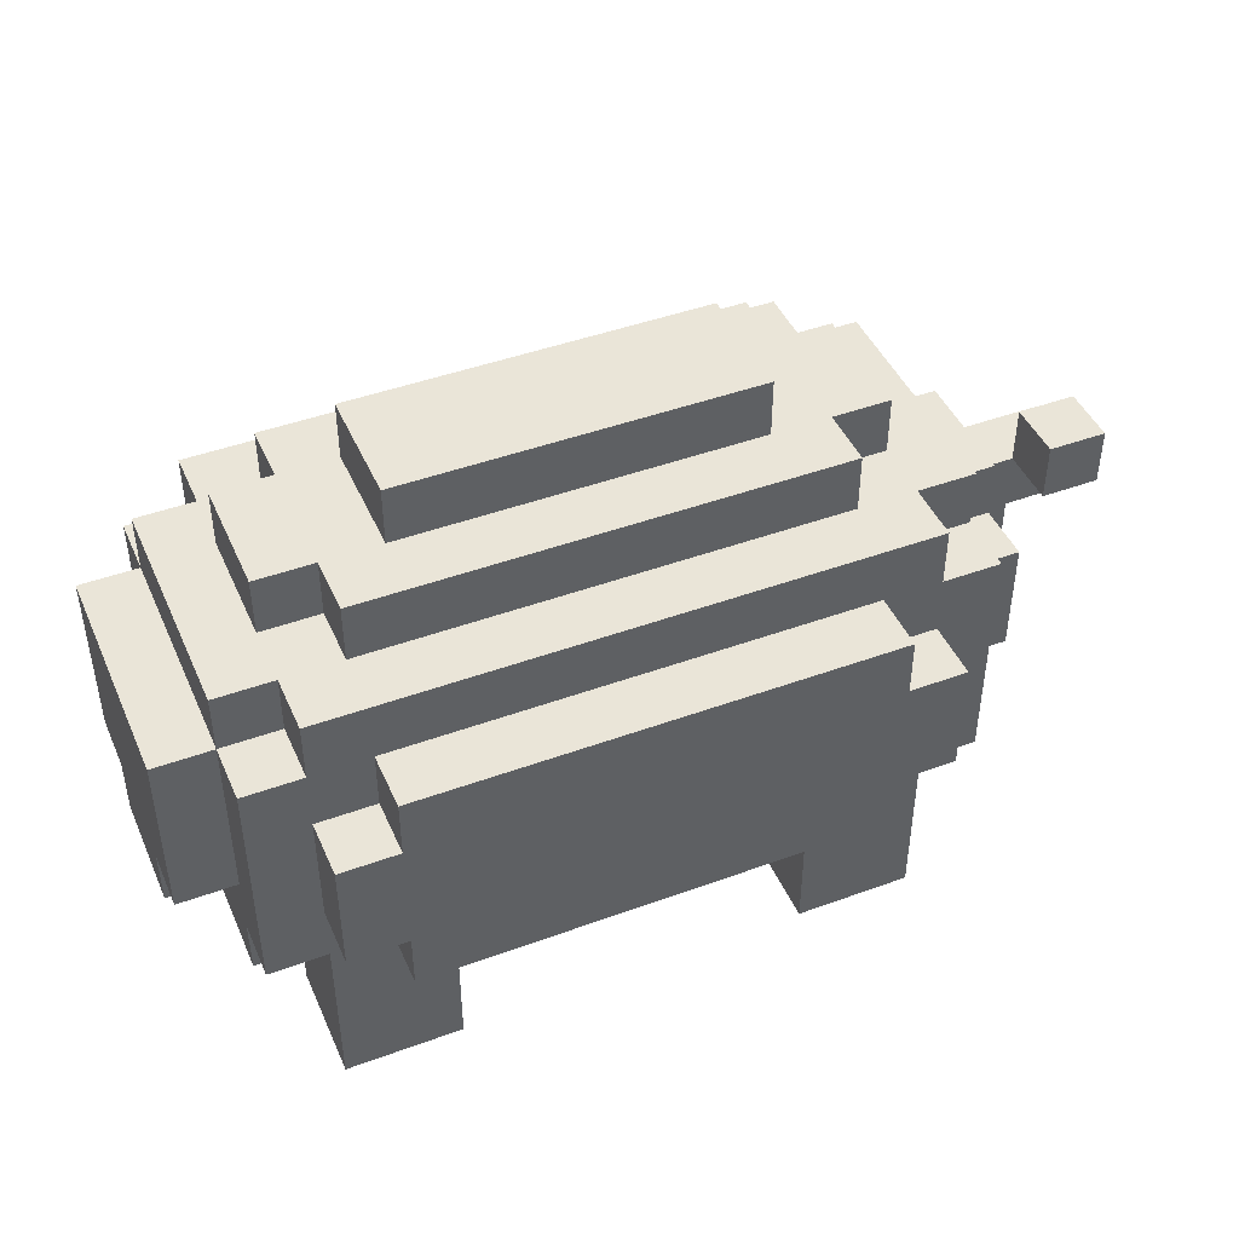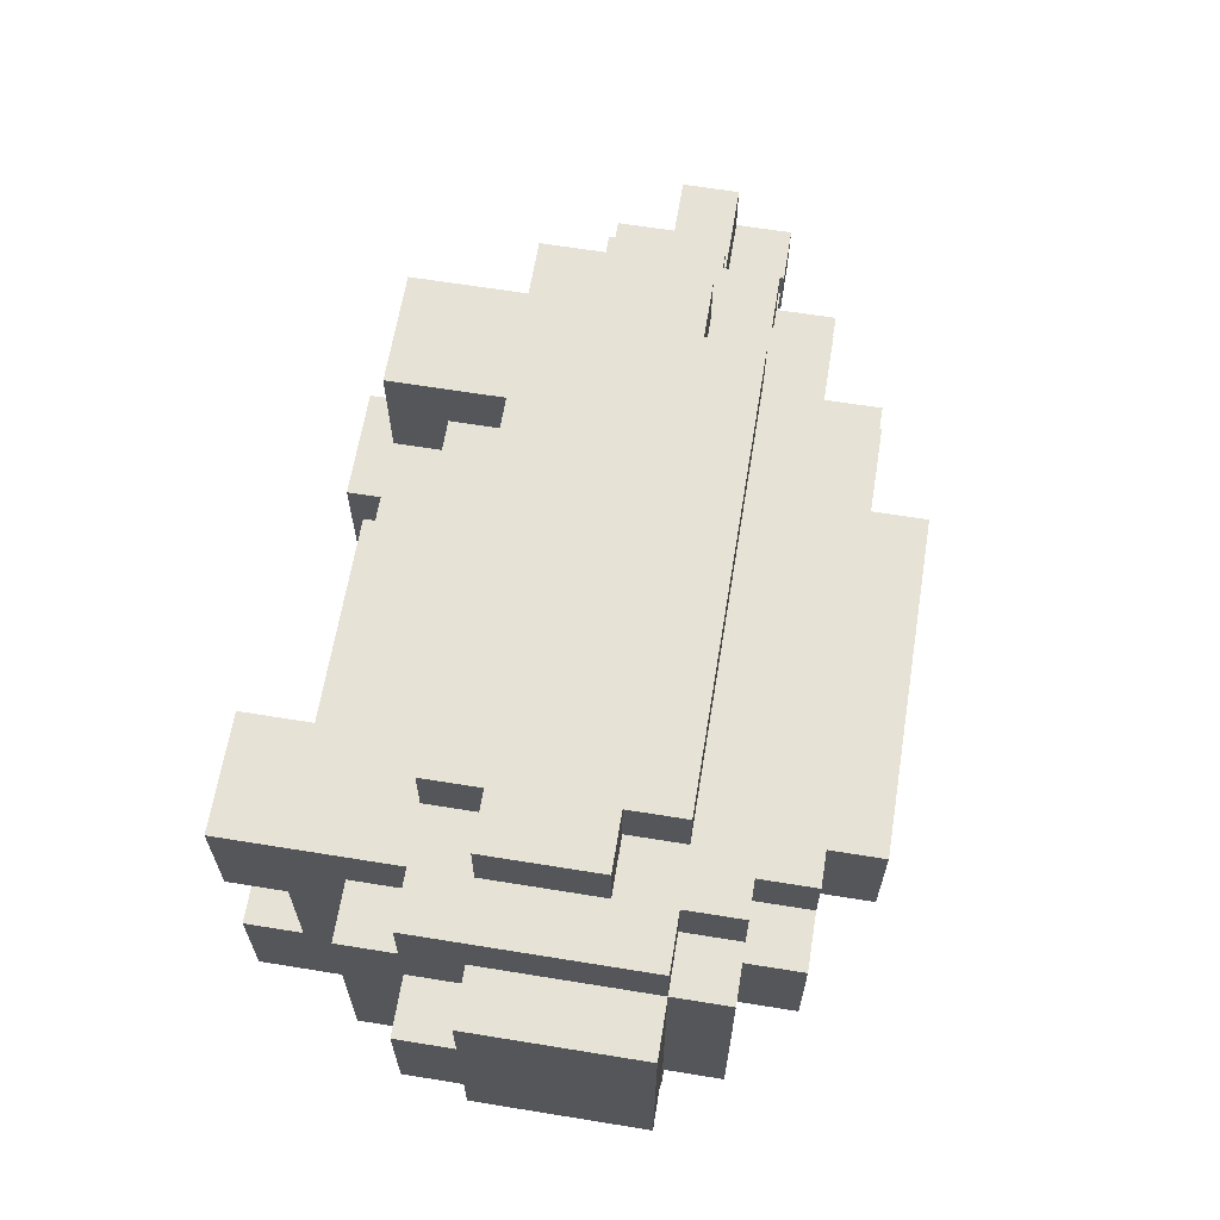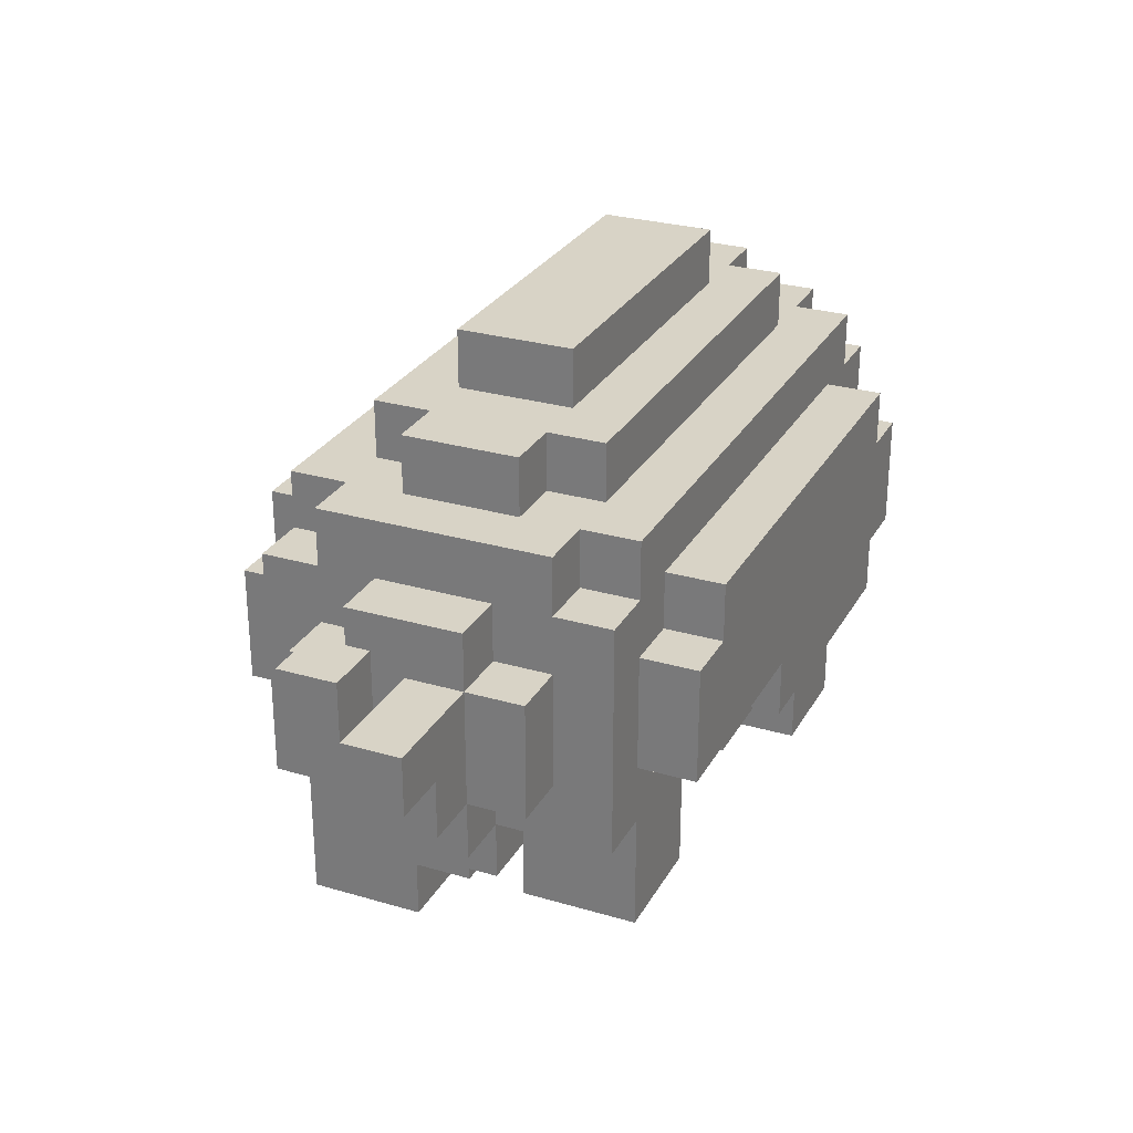
<metadata>
{"format":"obj","ext":"obj","renderer":"f3d","projection":"perspective","resolution":1024,"background":"white","views":[{"elev":45.0,"azim":157.0,"up":"+Y"},{"elev":64.0,"azim":99.3,"up":"+Z"},{"elev":27.9,"azim":-66.0,"up":"+Y"}]}
</metadata>
<code>
v -9 5 1
v -9 5 -0
v -9 6 1
v -9 6 -0
v -9 6 -1
v -9 7 -0
v -9 7 -1
v -8 4 1
v -8 4 -0
v -8 5 1
v -8 5 -0
v -7 3 1
v -7 3 -1
v -7 4 2
v -7 4 1
v -7 4 -0
v -7 4 -1
v -7 4 -2
v -7 6 2
v -7 6 1
v -7 6 -0
v -7 6 -1
v -7 6 -2
v -7 7 1
v -7 7 -1
v -6 2 1
v -6 2 -2
v -6 3 3
v -6 3 1
v -6 3 -1
v -6 3 -2
v -6 3 -3
v -6 4 2
v -6 4 1
v -6 4 -1
v -6 4 -2
v -6 6 2
v -6 6 1
v -6 6 -1
v -6 6 -2
v -6 7 3
v -6 7 2
v -6 7 1
v -6 7 -1
v -6 7 -2
v -6 7 -3
v -6 8 2
v -6 8 -2
v -5 0 -1
v -5 0 -3
v -5 1 3
v -5 1 1
v -5 1 -0
v -5 1 -1
v -5 2 1
v -5 2 -0
v -5 2 -2
v -5 3 3
v -5 3 1
v -5 3 -2
v -5 3 -3
v -5 4 4
v -5 4 3
v -5 4 -3
v -5 4 -4
v -5 6 4
v -5 6 3
v -5 6 -3
v -5 6 -4
v -5 7 3
v -5 7 2
v -5 7 -2
v -5 7 -3
v -5 8 3
v -5 8 2
v -5 8 1
v -5 8 -1
v -5 8 -2
v -5 8 -3
v -5 9 1
v -5 9 -1
v -4 3 -3
v -4 3 -4
v -4 4 -3
v -4 4 -4
v -4 6 4
v -4 6 3
v -4 6 -3
v -4 6 -4
v -4 7 4
v -4 7 3
v -4 7 -3
v -4 7 -4
v -4 8 2
v -4 8 1
v -4 8 -1
v -4 8 -2
v -4 9 2
v -4 9 1
v -4 9 -1
v -4 9 -2
v -3 9 1
v -3 9 -1
v -3 10 1
v -3 10 -1
v -2 1 1
v -2 1 -0
v -2 2 1
v -2 2 -0
v -1 1 2
v -1 1 1
v -1 2 3
v -1 2 2
v -1 2 1
v -1 3 4
v -1 3 3
v -1 3 2
v -1 4 4
v -1 4 3
v 3 0 3
v 3 0 1
v 3 0 -1
v 3 0 -3
v 3 1 2
v 3 1 1
v 3 1 -1
v 3 1 -2
v 3 2 3
v 3 2 2
v 3 2 -2
v 3 2 -3
v -8 6 -0
v -8 6 -1
v -8 7 -0
v -8 7 -1
v -3 0 -1
v -3 0 -3
v -3 1 3
v -3 1 1
v -3 1 -1
v -3 1 -2
v -3 2 2
v -3 2 1
v -3 2 -2
v -3 2 -3
v -3 3 3
v -3 3 2
v 3 9 1
v 3 9 -1
v 3 10 1
v 3 10 -1
v 4 3 4
v 4 3 3
v 4 3 -3
v 4 3 -4
v 4 4 4
v 4 4 3
v 4 4 -3
v 4 4 -4
v 4 6 4
v 4 6 3
v 4 6 -3
v 4 6 -4
v 4 7 4
v 4 7 3
v 4 7 -3
v 4 7 -4
v 4 8 2
v 4 8 1
v 4 8 -1
v 4 8 -2
v 4 9 2
v 4 9 1
v 4 9 -1
v 4 9 -2
v 5 0 3
v 5 0 1
v 5 0 -1
v 5 0 -3
v 5 1 1
v 5 1 -1
v 5 2 2
v 5 2 -2
v 5 3 3
v 5 3 2
v 5 3 -2
v 5 3 -3
v 5 4 4
v 5 4 3
v 5 4 -3
v 5 4 -4
v 5 6 4
v 5 6 3
v 5 6 -3
v 5 6 -4
v 5 7 3
v 5 7 2
v 5 7 -2
v 5 7 -3
v 5 8 3
v 5 8 2
v 5 8 1
v 5 8 -1
v 5 8 -2
v 5 8 -3
v 5 9 1
v 5 9 -1
v 6 2 2
v 6 2 -2
v 6 3 3
v 6 3 2
v 6 3 1
v 6 3 -1
v 6 3 -2
v 6 3 -3
v 6 4 2
v 6 4 1
v 6 4 -1
v 6 4 -2
v 6 5 2
v 6 5 -2
v 6 6 2
v 6 6 -2
v 6 7 3
v 6 7 2
v 6 7 1
v 6 7 -1
v 6 7 -2
v 6 7 -3
v 6 8 2
v 6 8 -2
v 7 3 1
v 7 3 -1
v 7 4 2
v 7 4 1
v 7 4 -1
v 7 4 -2
v 7 5 2
v 7 5 1
v 7 5 -1
v 7 5 -2
v 7 6 2
v 7 6 1
v 7 6 -1
v 7 6 -2
v 7 7 2
v 7 7 1
v 7 7 -1
v 7 7 -2
v -5 4 4
v -5 6 4
v -4 6 4
v -4 7 4
v -1 3 4
v -1 4 4
v 4 3 4
v 4 4 4
v 4 6 4
v 4 7 4
v 5 4 4
v 5 6 4
v -6 3 3
v -6 7 3
v -5 1 3
v -5 3 3
v -5 4 3
v -5 6 3
v -5 7 3
v -5 8 3
v -4 6 3
v -4 7 3
v -3 1 3
v -3 3 3
v -1 2 3
v -1 3 3
v -1 4 3
v 3 0 3
v 3 2 3
v 4 3 3
v 4 4 3
v 4 6 3
v 4 7 3
v 5 0 3
v 5 3 3
v 5 4 3
v 5 6 3
v 5 7 3
v 5 8 3
v 6 3 3
v 6 7 3
v -7 4 2
v -7 6 2
v -6 4 2
v -6 6 2
v -6 7 2
v -6 8 2
v -5 7 2
v -5 8 2
v -4 8 2
v -4 9 2
v -3 2 2
v -3 3 2
v -1 1 2
v -1 2 2
v -1 3 2
v 3 1 2
v 3 2 2
v 4 8 2
v 4 9 2
v 5 2 2
v 5 3 2
v 5 7 2
v 5 8 2
v 6 2 2
v 6 3 2
v 6 4 2
v 6 5 2
v 6 6 2
v 6 7 2
v 6 8 2
v 7 4 2
v 7 5 2
v 7 6 2
v 7 7 2
v -9 5 1
v -9 6 1
v -8 4 1
v -8 5 1
v -7 3 1
v -7 4 1
v -7 6 1
v -7 7 1
v -6 2 1
v -6 3 1
v -6 4 1
v -6 6 1
v -6 7 1
v -5 2 1
v -5 3 1
v -5 8 1
v -5 9 1
v -4 8 1
v -4 9 1
v -3 9 1
v -3 10 1
v -2 1 1
v -2 2 1
v -1 1 1
v -1 2 1
v 3 9 1
v 3 10 1
v 4 8 1
v 4 9 1
v 5 8 1
v 5 9 1
v 6 3 1
v 6 4 1
v 7 3 1
v 7 4 1
v -9 6 -0
v -9 7 -0
v -8 6 -0
v -8 7 -0
v -5 1 -0
v -5 2 -0
v -2 1 -0
v -2 2 -0
v -5 0 -1
v -5 1 -1
v -3 0 -1
v -3 1 -1
v 3 0 -1
v 3 1 -1
v 5 0 -1
v 5 1 -1
v -5 1 1
v -5 2 1
v -3 1 1
v -3 2 1
v 3 0 1
v 3 1 1
v 5 0 1
v 5 1 1
v -9 5 -0
v -9 6 -0
v -8 4 -0
v -8 5 -0
v -8 6 -0
v -7 4 -0
v -7 6 -0
v -9 6 -1
v -9 7 -1
v -8 6 -1
v -8 7 -1
v -7 3 -1
v -7 4 -1
v -7 6 -1
v -7 7 -1
v -6 3 -1
v -6 4 -1
v -6 6 -1
v -6 7 -1
v -5 8 -1
v -5 9 -1
v -4 8 -1
v -4 9 -1
v -3 9 -1
v -3 10 -1
v 3 9 -1
v 3 10 -1
v 4 8 -1
v 4 9 -1
v 5 8 -1
v 5 9 -1
v 6 3 -1
v 6 4 -1
v 7 3 -1
v 7 4 -1
v -7 4 -2
v -7 6 -2
v -6 2 -2
v -6 3 -2
v -6 4 -2
v -6 6 -2
v -6 7 -2
v -6 8 -2
v -5 2 -2
v -5 3 -2
v -5 7 -2
v -5 8 -2
v -4 8 -2
v -4 9 -2
v -3 1 -2
v -3 2 -2
v 3 1 -2
v 3 2 -2
v 4 8 -2
v 4 9 -2
v 5 2 -2
v 5 3 -2
v 5 7 -2
v 5 8 -2
v 6 2 -2
v 6 3 -2
v 6 4 -2
v 6 5 -2
v 6 6 -2
v 6 7 -2
v 6 8 -2
v 7 4 -2
v 7 5 -2
v 7 6 -2
v 7 7 -2
v -6 3 -3
v -6 7 -3
v -5 0 -3
v -5 3 -3
v -5 4 -3
v -5 6 -3
v -5 7 -3
v -5 8 -3
v -4 3 -3
v -4 4 -3
v -4 6 -3
v -4 7 -3
v -3 0 -3
v -3 2 -3
v 3 0 -3
v 3 2 -3
v 4 3 -3
v 4 4 -3
v 4 6 -3
v 4 7 -3
v 5 0 -3
v 5 3 -3
v 5 4 -3
v 5 6 -3
v 5 7 -3
v 5 8 -3
v 6 3 -3
v 6 7 -3
v -5 4 -4
v -5 6 -4
v -4 3 -4
v -4 4 -4
v -4 6 -4
v -4 7 -4
v 4 3 -4
v 4 4 -4
v 4 6 -4
v 4 7 -4
v 5 4 -4
v 5 6 -4
v 3 0 3
v 5 0 3
v 3 0 1
v 5 0 1
v -5 0 -1
v -3 0 -1
v 3 0 -1
v 5 0 -1
v -5 0 -3
v -3 0 -3
v 3 0 -3
v 5 0 -3
v -5 1 3
v -3 1 3
v -1 1 2
v 3 1 2
v -5 1 1
v -3 1 1
v -2 1 1
v -1 1 1
v 3 1 1
v 5 1 1
v -5 1 -0
v -2 1 -0
v -5 1 -1
v -3 1 -1
v 3 1 -1
v 5 1 -1
v -3 1 -2
v 3 1 -2
v -1 2 3
v 3 2 3
v -3 2 2
v -1 2 2
v 3 2 2
v 5 2 2
v 6 2 2
v -6 2 1
v -5 2 1
v -3 2 1
v -2 2 1
v -1 2 1
v -5 2 -0
v -2 2 -0
v -6 2 -2
v -5 2 -2
v -3 2 -2
v 3 2 -2
v 5 2 -2
v 6 2 -2
v -3 2 -3
v 3 2 -3
v -1 3 4
v 4 3 4
v -6 3 3
v -5 3 3
v -3 3 3
v -1 3 3
v 4 3 3
v 5 3 3
v 6 3 3
v -3 3 2
v -1 3 2
v 5 3 2
v 6 3 2
v -7 3 1
v -6 3 1
v -5 3 1
v 6 3 1
v 7 3 1
v -7 3 -1
v -6 3 -1
v 6 3 -1
v 7 3 -1
v -6 3 -2
v -5 3 -2
v 5 3 -2
v 6 3 -2
v -6 3 -3
v -5 3 -3
v -4 3 -3
v 4 3 -3
v 5 3 -3
v 6 3 -3
v -4 3 -4
v 4 3 -4
v -5 4 4
v -1 4 4
v 4 4 4
v 5 4 4
v -5 4 3
v -1 4 3
v 4 4 3
v 5 4 3
v -7 4 2
v -6 4 2
v 6 4 2
v 7 4 2
v -8 4 1
v -7 4 1
v -6 4 1
v 6 4 1
v 7 4 1
v -8 4 -0
v -7 4 -0
v -7 4 -1
v -6 4 -1
v 6 4 -1
v 7 4 -1
v -7 4 -2
v -6 4 -2
v 6 4 -2
v 7 4 -2
v -5 4 -3
v -4 4 -3
v 4 4 -3
v 5 4 -3
v -5 4 -4
v -4 4 -4
v 4 4 -4
v 5 4 -4
v -9 5 1
v -8 5 1
v -9 5 -0
v -8 5 -0
v -9 6 -0
v -8 6 -0
v -9 6 -1
v -8 6 -1
v -5 6 4
v -4 6 4
v 4 6 4
v 5 6 4
v -5 6 3
v -4 6 3
v 4 6 3
v 5 6 3
v -7 6 2
v -6 6 2
v -9 6 1
v -7 6 1
v -6 6 1
v -9 6 -0
v -8 6 -0
v -7 6 -0
v -7 6 -1
v -6 6 -1
v -7 6 -2
v -6 6 -2
v -5 6 -3
v -4 6 -3
v 4 6 -3
v 5 6 -3
v -5 6 -4
v -4 6 -4
v 4 6 -4
v 5 6 -4
v -4 7 4
v 4 7 4
v -6 7 3
v -5 7 3
v -4 7 3
v 4 7 3
v 5 7 3
v 6 7 3
v -6 7 2
v -5 7 2
v 5 7 2
v 6 7 2
v 7 7 2
v -7 7 1
v -6 7 1
v 6 7 1
v 7 7 1
v -9 7 -0
v -8 7 -0
v -9 7 -1
v -8 7 -1
v -7 7 -1
v -6 7 -1
v 6 7 -1
v 7 7 -1
v -6 7 -2
v -5 7 -2
v 5 7 -2
v 6 7 -2
v 7 7 -2
v -6 7 -3
v -5 7 -3
v -4 7 -3
v 4 7 -3
v 5 7 -3
v 6 7 -3
v -4 7 -4
v 4 7 -4
v -5 8 3
v 5 8 3
v -6 8 2
v -5 8 2
v -4 8 2
v 4 8 2
v 5 8 2
v 6 8 2
v -5 8 1
v -4 8 1
v 4 8 1
v 5 8 1
v -5 8 -1
v -4 8 -1
v 4 8 -1
v 5 8 -1
v -6 8 -2
v -5 8 -2
v -4 8 -2
v 4 8 -2
v 5 8 -2
v 6 8 -2
v -5 8 -3
v 5 8 -3
v -4 9 2
v 4 9 2
v -5 9 1
v -4 9 1
v -3 9 1
v 3 9 1
v 4 9 1
v 5 9 1
v -5 9 -1
v -4 9 -1
v -3 9 -1
v 3 9 -1
v 4 9 -1
v 5 9 -1
v -4 9 -2
v 4 9 -2
v -3 10 1
v 3 10 1
v -3 10 -1
v 3 10 -1
f 3 2 1
f 4 2 3
f 6 5 4
f 7 5 6
f 10 9 8
f 11 9 10
f 15 13 12
f 16 13 15
f 17 13 16
f 19 15 14
f 20 15 19
f 21 18 17
f 21 17 16
f 22 18 21
f 23 18 22
f 24 21 20
f 24 22 21
f 25 22 24
f 29 27 26
f 30 27 29
f 31 27 30
f 33 29 28
f 34 29 33
f 35 32 31
f 35 31 30
f 36 32 35
f 37 33 28
f 40 32 36
f 41 38 37
f 41 37 28
f 42 38 41
f 43 38 42
f 44 40 39
f 45 32 40
f 45 40 44
f 46 32 45
f 47 43 42
f 47 44 43
f 47 45 44
f 48 45 47
f 54 50 49
f 55 52 51
f 56 54 53
f 57 50 54
f 57 54 56
f 58 55 51
f 59 55 58
f 60 50 57
f 61 50 60
f 66 63 62
f 67 63 66
f 68 65 64
f 69 65 68
f 74 71 70
f 75 71 74
f 78 73 72
f 79 73 78
f 80 77 76
f 81 77 80
f 84 83 82
f 85 83 84
f 90 87 86
f 91 87 90
f 92 89 88
f 93 89 92
f 98 95 94
f 99 95 98
f 100 97 96
f 101 97 100
f 104 103 102
f 105 103 104
f 108 107 106
f 109 107 108
f 113 111 110
f 114 111 113
f 116 113 112
f 117 113 116
f 118 116 115
f 119 116 118
f 124 121 120
f 125 121 124
f 126 123 122
f 127 123 126
f 128 124 120
f 129 124 128
f 130 123 127
f 131 123 130
f 132 133 134
f 134 133 135
f 136 137 140
f 140 137 141
f 138 139 142
f 142 139 143
f 141 137 144
f 144 137 145
f 138 142 146
f 146 142 147
f 148 149 150
f 150 149 151
f 152 153 156
f 156 153 157
f 154 155 158
f 158 155 159
f 160 161 164
f 164 161 165
f 162 163 166
f 166 163 167
f 168 169 172
f 172 169 173
f 170 171 174
f 174 171 175
f 176 177 180
f 178 179 181
f 176 180 182
f 180 181 182
f 181 179 183
f 182 181 183
f 176 182 184
f 184 182 185
f 183 179 186
f 186 179 187
f 188 189 192
f 192 189 193
f 190 191 194
f 194 191 195
f 196 197 200
f 200 197 201
f 198 199 204
f 204 199 205
f 202 203 206
f 206 203 207
f 208 209 211
f 211 209 212
f 212 209 213
f 213 209 214
f 210 211 216
f 211 212 216
f 216 212 217
f 214 215 218
f 213 214 218
f 218 215 219
f 210 216 220
f 219 215 221
f 210 220 222
f 221 215 223
f 210 222 224
f 224 222 225
f 223 215 228
f 228 215 229
f 226 227 230
f 227 228 230
f 225 226 230
f 230 228 231
f 232 233 235
f 235 233 236
f 234 235 238
f 236 237 238
f 235 236 238
f 238 237 239
f 239 237 240
f 240 237 241
f 238 239 242
f 239 240 243
f 242 239 243
f 240 241 244
f 243 240 244
f 244 241 245
f 242 243 246
f 243 244 247
f 246 243 247
f 244 245 248
f 247 244 248
f 248 245 249
f 252 251 250
f 255 252 250
f 255 253 252
f 256 255 254
f 257 253 255
f 257 255 256
f 258 253 257
f 259 253 258
f 260 258 257
f 261 258 260
f 265 263 262
f 266 263 265
f 267 263 266
f 268 263 267
f 270 269 268
f 270 268 267
f 271 269 270
f 272 265 264
f 272 266 265
f 273 266 272
f 275 266 273
f 276 266 275
f 278 275 274
f 279 275 278
f 279 278 277
f 282 269 271
f 283 279 277
f 283 280 279
f 284 280 283
f 285 280 284
f 286 282 281
f 287 269 282
f 287 282 286
f 288 269 287
f 289 285 284
f 289 286 285
f 289 287 286
f 290 287 289
f 293 292 291
f 294 292 293
f 297 296 295
f 298 296 297
f 304 302 301
f 305 302 304
f 306 304 303
f 307 304 306
f 308 300 299
f 309 300 308
f 314 311 310
f 315 311 314
f 319 313 312
f 320 313 319
f 321 317 316
f 322 318 317
f 322 317 321
f 323 319 318
f 323 318 322
f 324 319 323
f 328 326 325
f 330 328 327
f 331 326 328
f 331 328 330
f 334 330 329
f 335 330 334
f 336 332 331
f 337 332 336
f 338 334 333
f 339 334 338
f 342 341 340
f 343 341 342
f 348 347 346
f 349 347 348
f 350 345 344
f 351 345 350
f 354 353 352
f 355 353 354
f 358 357 356
f 359 357 358
f 362 361 360
f 363 361 362
f 366 365 364
f 367 365 366
f 370 369 368
f 371 369 370
f 374 373 372
f 375 373 374
f 376 377 378
f 378 377 379
f 380 381 382
f 382 381 383
f 384 385 387
f 387 385 388
f 386 387 389
f 387 388 389
f 389 388 390
f 391 392 393
f 393 392 394
f 395 396 399
f 399 396 400
f 397 398 401
f 401 398 402
f 403 404 405
f 405 404 406
f 407 408 409
f 409 408 410
f 411 412 413
f 413 412 414
f 415 416 417
f 417 416 418
f 419 420 423
f 423 420 424
f 421 422 427
f 427 422 428
f 425 426 429
f 429 426 430
f 433 434 435
f 435 434 436
f 431 432 437
f 437 432 438
f 439 440 443
f 443 440 444
f 441 442 448
f 448 442 449
f 445 446 450
f 446 447 451
f 450 446 451
f 447 448 452
f 451 447 452
f 452 448 453
f 454 455 457
f 457 455 458
f 458 455 459
f 459 455 460
f 456 457 462
f 457 458 462
f 462 458 463
f 460 461 464
f 459 460 464
f 464 461 465
f 456 462 466
f 466 462 467
f 467 462 469
f 469 462 470
f 468 469 470
f 465 461 473
f 470 471 474
f 468 470 474
f 474 471 475
f 475 471 476
f 472 473 477
f 473 461 478
f 477 473 478
f 478 461 479
f 475 476 480
f 476 477 480
f 477 478 480
f 480 478 481
f 482 483 485
f 485 483 486
f 484 485 488
f 486 487 488
f 485 486 488
f 488 487 489
f 489 487 490
f 490 487 491
f 489 490 492
f 492 490 493
f 496 495 494
f 497 495 496
f 502 499 498
f 503 499 502
f 504 501 500
f 505 501 504
f 510 507 506
f 511 507 510
f 513 509 508
f 514 509 513
f 517 515 514
f 517 514 513
f 517 513 512
f 518 517 516
f 519 517 518
f 520 515 517
f 520 517 519
f 521 515 520
f 522 520 519
f 523 520 522
f 527 525 524
f 528 525 527
f 533 527 526
f 534 527 533
f 535 527 534
f 536 532 531
f 536 533 532
f 536 534 533
f 537 534 536
f 538 536 531
f 539 536 538
f 542 530 529
f 543 530 542
f 544 541 540
f 545 541 544
f 551 547 546
f 552 547 551
f 555 551 550
f 556 551 555
f 557 554 553
f 558 554 557
f 560 549 548
f 561 549 560
f 564 560 559
f 565 560 564
f 566 563 562
f 567 563 566
f 572 569 568
f 573 569 572
f 576 571 570
f 577 571 576
f 578 575 574
f 579 575 578
f 584 581 580
f 585 581 584
f 586 583 582
f 587 583 586
f 593 589 588
f 594 589 593
f 595 591 590
f 596 591 595
f 597 593 592
f 598 593 597
f 603 600 599
f 604 600 603
f 605 602 601
f 606 602 605
f 611 608 607
f 612 608 611
f 613 610 609
f 614 610 613
f 617 616 615
f 618 616 617
f 621 620 619
f 622 620 621
f 623 624 627
f 627 624 628
f 625 626 629
f 629 626 630
f 631 632 634
f 634 632 635
f 633 634 636
f 636 634 637
f 637 634 638
f 639 640 641
f 641 640 642
f 643 644 647
f 647 644 648
f 645 646 649
f 649 646 650
f 651 652 655
f 655 652 656
f 653 654 659
f 659 654 660
f 657 658 661
f 661 658 662
f 662 663 666
f 666 663 667
f 668 669 670
f 670 669 671
f 664 665 672
f 672 665 673
f 666 667 674
f 674 667 675
f 674 675 679
f 679 675 680
f 676 677 681
f 681 677 682
f 678 679 685
f 685 679 686
f 683 684 687
f 687 684 688
f 689 690 692
f 692 690 693
f 693 690 694
f 694 690 695
f 691 692 697
f 692 693 697
f 697 693 698
f 695 696 699
f 694 695 699
f 699 696 700
f 691 697 701
f 700 696 704
f 701 702 705
f 691 701 705
f 705 702 706
f 706 702 707
f 703 704 708
f 704 696 709
f 708 704 709
f 709 696 710
f 706 707 711
f 707 708 711
f 708 709 711
f 711 709 712
f 713 714 716
f 716 714 717
f 717 714 718
f 718 714 719
f 715 716 721
f 716 717 721
f 721 717 722
f 722 717 723
f 719 720 724
f 718 719 724
f 724 720 725
f 725 720 726
f 722 723 727
f 724 725 727
f 723 724 727
f 727 725 728
f 729 730 731
f 731 730 732

</code>
